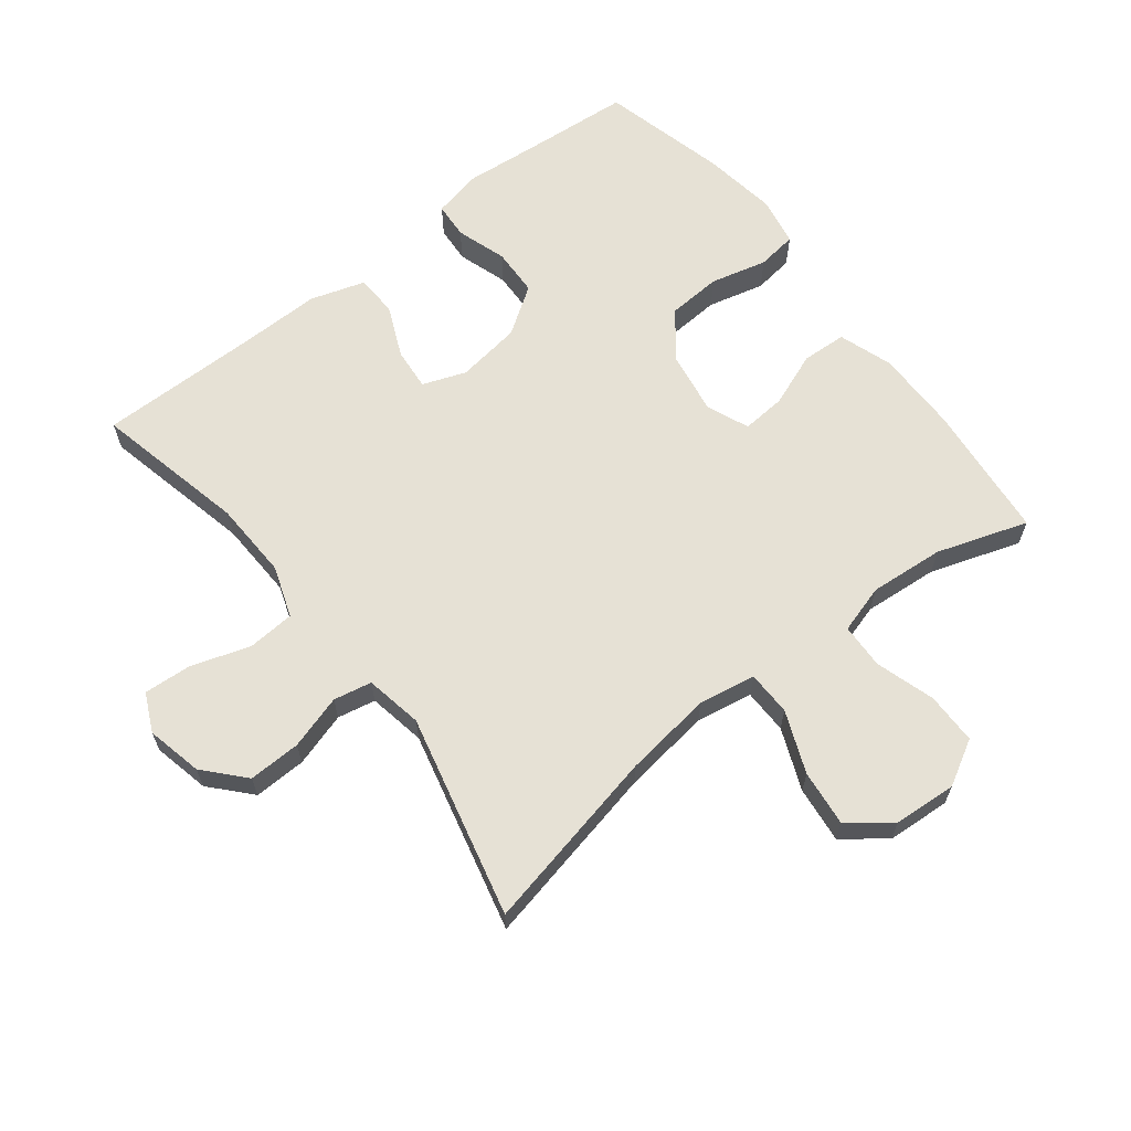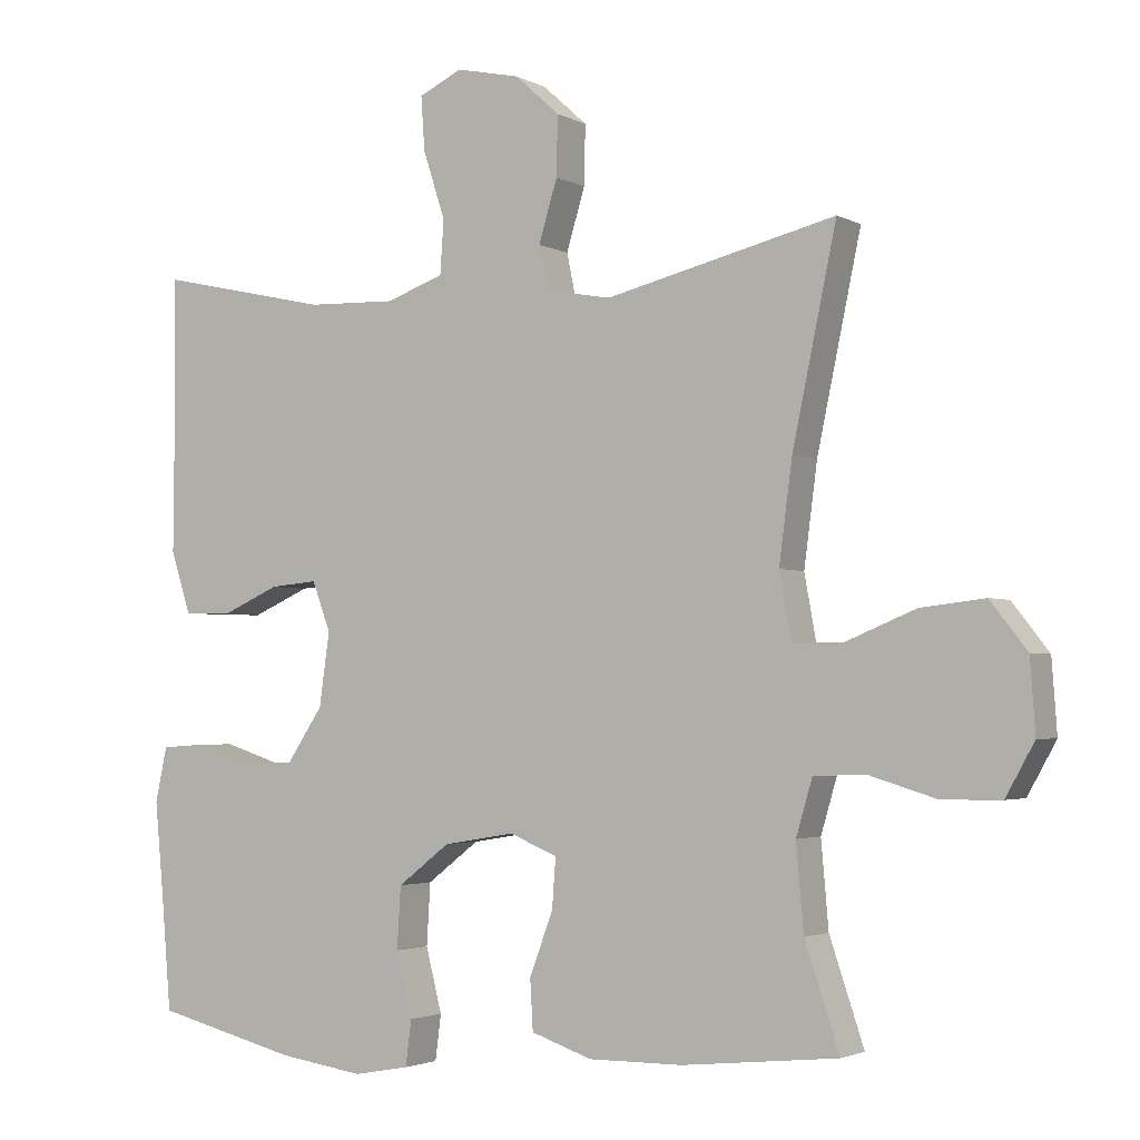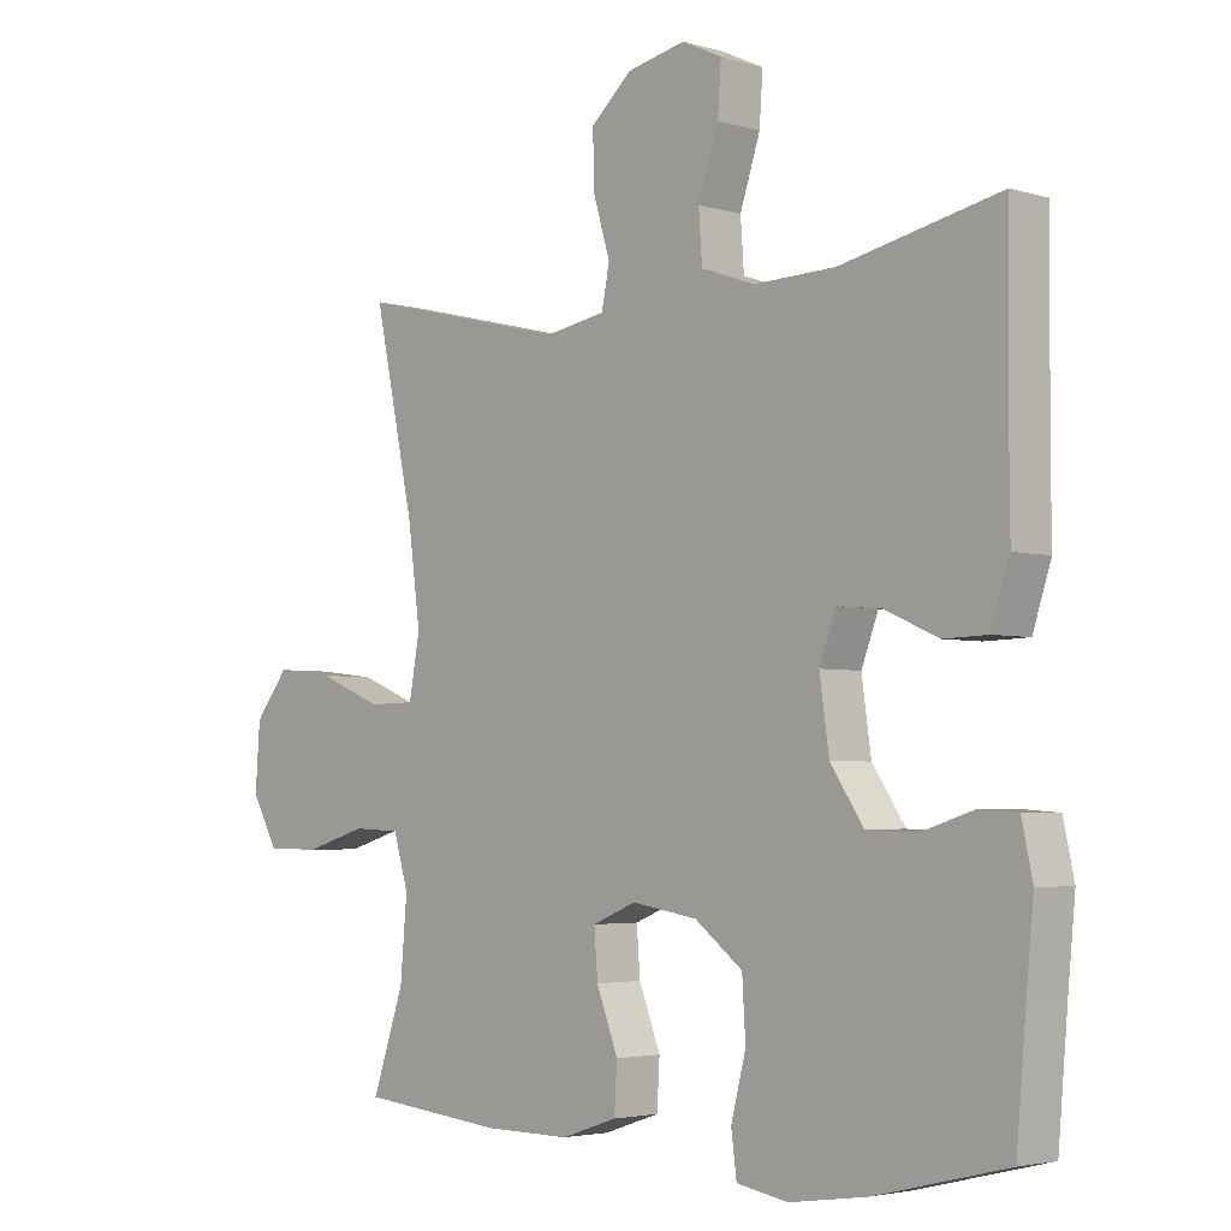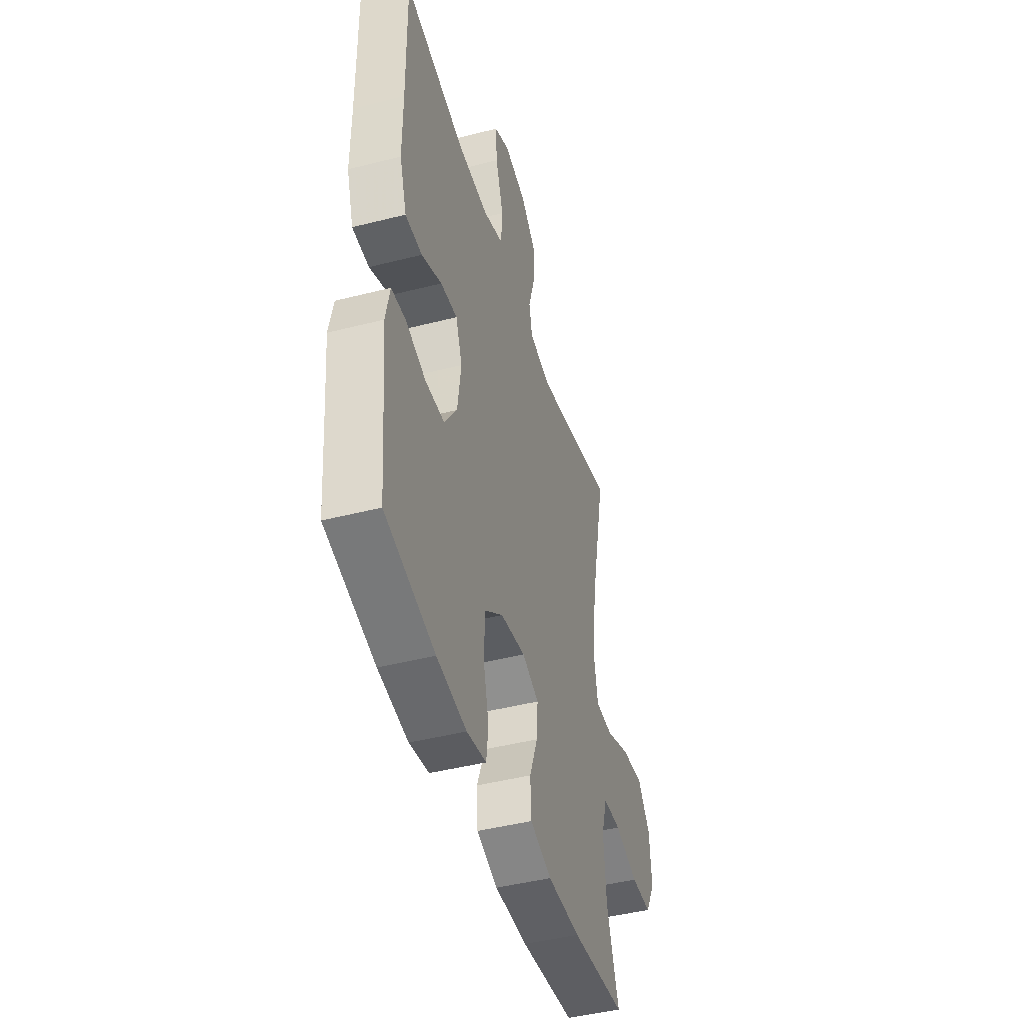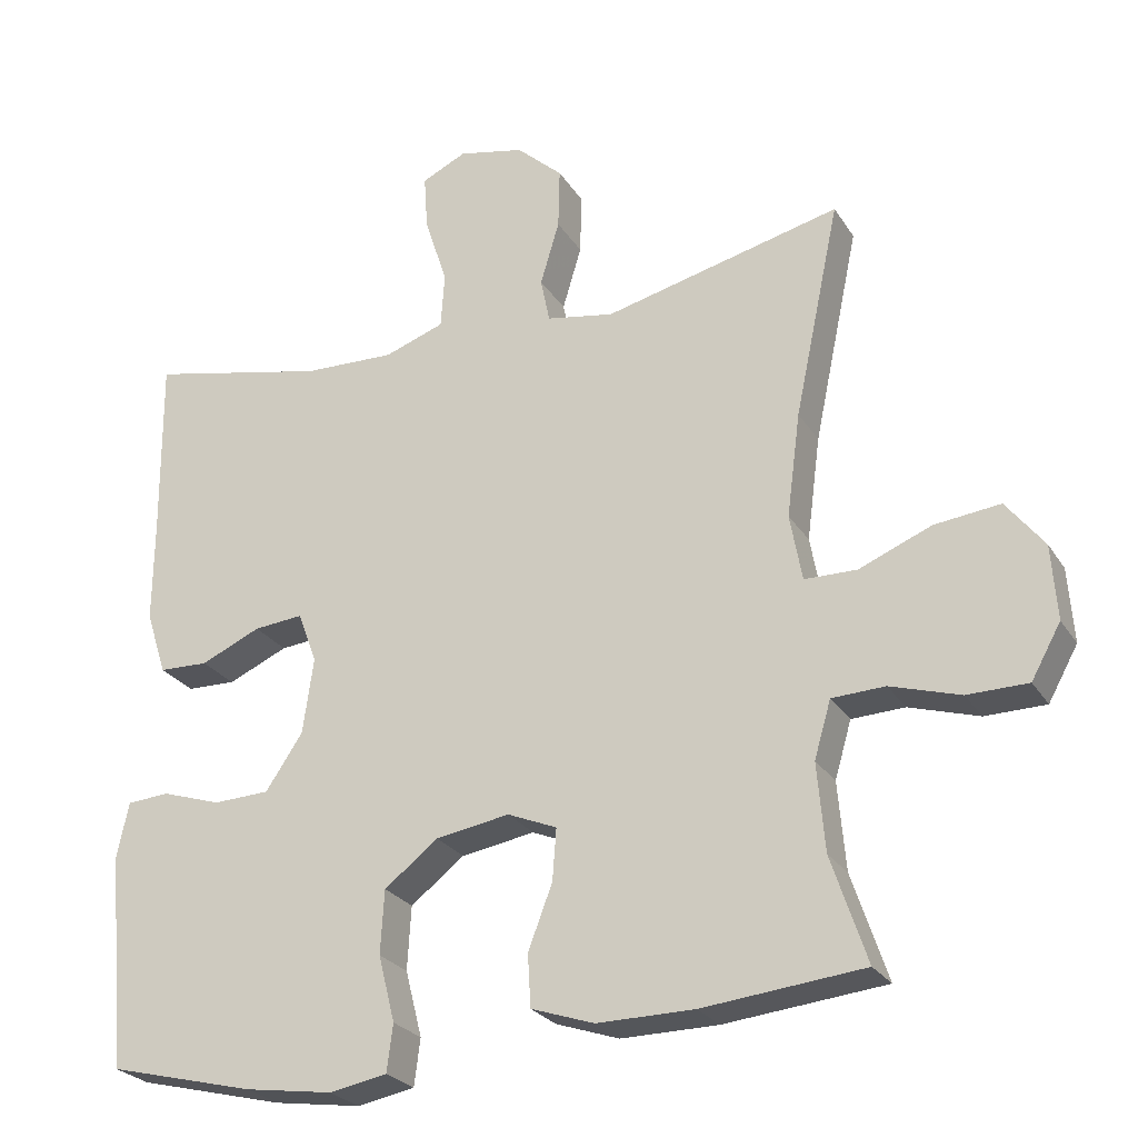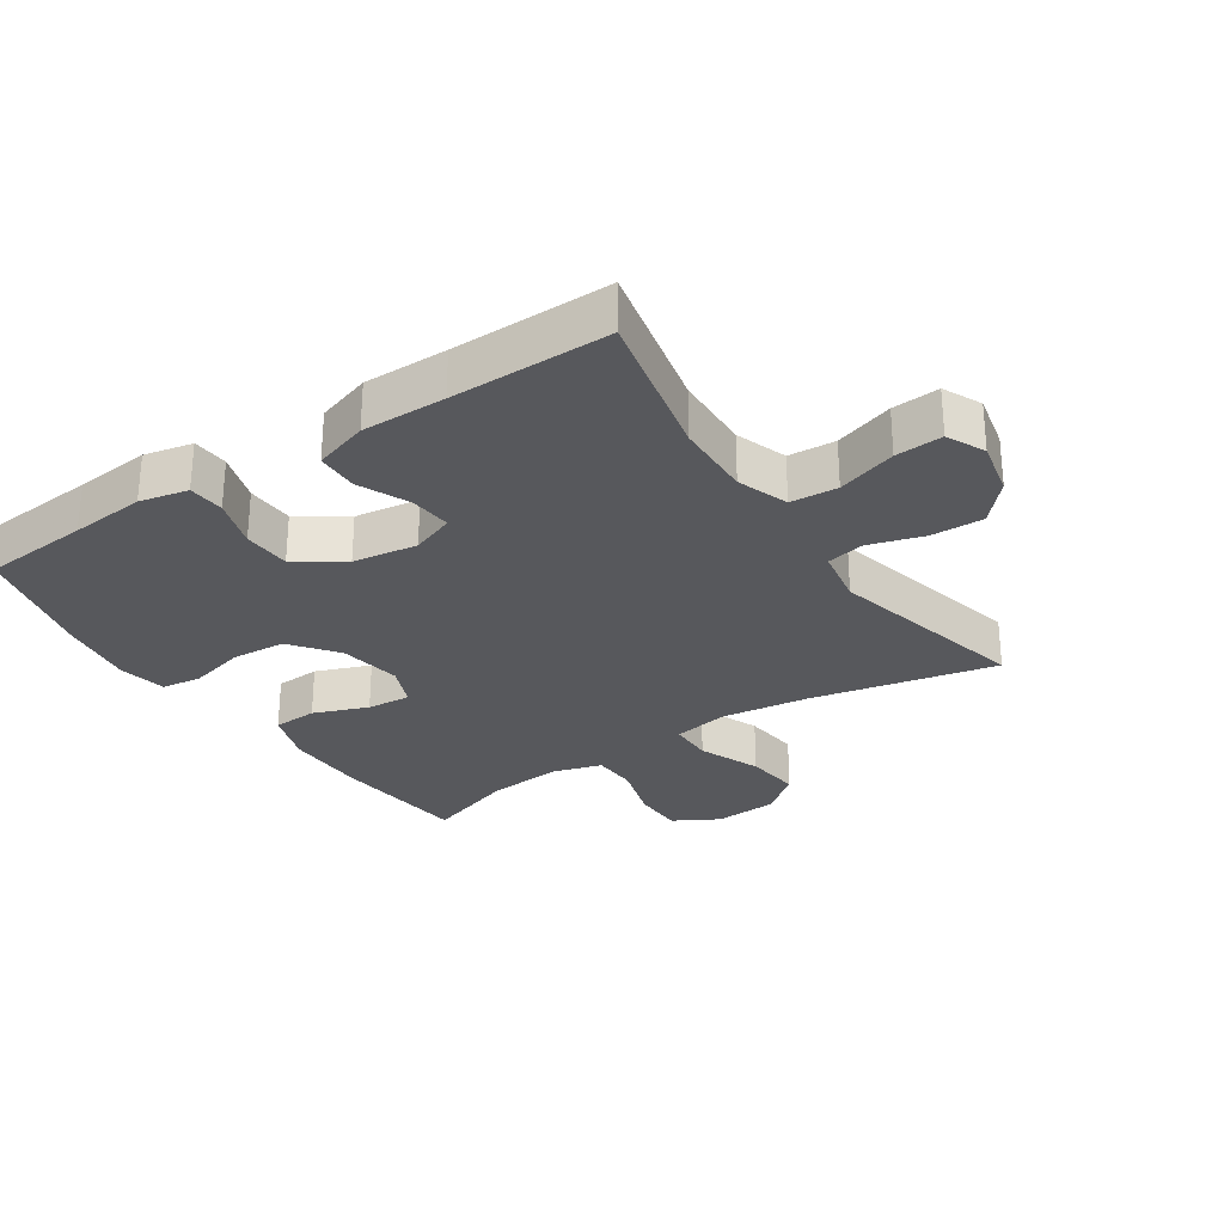
<metadata>
{"format":"obj","ext":"obj","renderer":"f3d","projection":"perspective","resolution":1024,"background":"white","views":[{"elev":64.2,"azim":51.9,"up":"+Y"},{"elev":-2.7,"azim":30.3,"up":"+Z"},{"elev":-3.5,"azim":-134.8,"up":"+Z"},{"elev":-44.9,"azim":-73.5,"up":"+Z"},{"elev":-25.6,"azim":25.1,"up":"+Z"},{"elev":-28.4,"azim":-56.4,"up":"+Y"}]}
</metadata>
<code>
v -0.5 0.07 -0.5
v -0.514 0.07 -0.334
v -0.525 0.07 -0.218
v -0.509 0.07 -0.143
v -0.453 0.07 -0.139
v -0.375 0.07 -0.164
v -0.301 0.07 -0.161
v -0.252 0.07 -0.088
v -0.238 0.07 0.012
v -0.263 0.07 0.079
v -0.328 0.07 0.073
v -0.407 0.07 0.038
v -0.472 0.07 0.04
v -0.499 0.07 0.124
v -0.498 0.07 0.254
v -0.5 0.07 0.5
v -0.264 0.07 0.448
v -0.143 0.07 0.444
v -0.064 0.07 0.472
v -0.059 0.07 0.545
v -0.089 0.07 0.637
v -0.094 0.07 0.71
v -0.035 0.07 0.738
v 0.052 0.07 0.719
v 0.113 0.07 0.664
v 0.111 0.07 0.583
v 0.086 0.07 0.499
v 0.098 0.07 0.44
v 0.187 0.07 0.424
v 0.5 0.07 0.5
v 0.44 0.07 0.216
v 0.422 0.07 0.079
v 0.438 0.07 -0.009
v 0.507 0.07 -0.01
v 0.602 0.07 0.029
v 0.689 0.07 0.039
v 0.739 0.07 -0.025
v 0.746 0.07 -0.123
v 0.707 0.07 -0.193
v 0.627 0.07 -0.194
v 0.535 0.07 -0.166
v 0.465 0.07 -0.169
v 0.443 0.07 -0.244
v 0.453 0.07 -0.36
v 0.5 0.07 -0.5
v 0.288 0.07 -0.522
v 0.16 0.07 -0.523
v 0.077 0.07 -0.495
v 0.073 0.07 -0.426
v 0.105 0.07 -0.342
v 0.11 0.07 -0.274
v 0.045 0.07 -0.247
v -0.052 0.07 -0.263
v -0.123 0.07 -0.318
v -0.128 0.07 -0.402
v -0.106 0.07 -0.489
v -0.114 0.07 -0.551
v -0.19 0.07 -0.565
v -0.306 0.07 -0.548
v -0.5 0 -0.5
v -0.514 0 -0.334
v -0.525 0 -0.218
v -0.509 0 -0.143
v -0.453 0 -0.139
v -0.375 0 -0.164
v -0.301 0 -0.161
v -0.252 0 -0.088
v -0.238 0 0.012
v -0.263 0 0.079
v -0.328 0 0.073
v -0.407 0 0.038
v -0.472 0 0.04
v -0.499 0 0.124
v -0.498 0 0.254
v -0.5 0 0.5
v -0.264 0 0.448
v -0.143 0 0.444
v -0.064 0 0.472
v -0.059 0 0.545
v -0.089 0 0.637
v -0.094 0 0.71
v -0.035 0 0.738
v 0.052 0 0.719
v 0.113 0 0.664
v 0.111 0 0.583
v 0.086 0 0.499
v 0.098 0 0.44
v 0.187 0 0.424
v 0.5 0 0.5
v 0.44 0 0.216
v 0.422 0 0.079
v 0.438 0 -0.009
v 0.507 0 -0.01
v 0.602 0 0.029
v 0.689 0 0.039
v 0.739 0 -0.025
v 0.746 0 -0.123
v 0.707 0 -0.193
v 0.627 0 -0.194
v 0.535 0 -0.166
v 0.465 0 -0.169
v 0.443 0 -0.244
v 0.453 0 -0.36
v 0.5 0 -0.5
v 0.288 0 -0.522
v 0.16 0 -0.523
v 0.077 0 -0.495
v 0.073 0 -0.426
v 0.105 0 -0.342
v 0.11 0 -0.274
v 0.045 0 -0.247
v -0.052 0 -0.263
v -0.123 0 -0.318
v -0.128 0 -0.402
v -0.106 0 -0.489
v -0.114 0 -0.551
v -0.19 0 -0.565
v -0.306 0 -0.548
f 58 59 1 2
f 55 56 57 58
f 54 55 58 2
f 53 54 2 3
f 52 53 3 4
f 47 48 49 50
f 47 50 51
f 44 45 46 47
f 43 44 47 51
f 42 43 51 52
f 38 39 40 41
f 38 41 42
f 37 38 42
f 34 35 36 37
f 33 34 37 42
f 32 33 42 52
f 29 30 31
f 28 29 31 32
f 24 25 26 27
f 22 23 24 27
f 20 21 22 27
f 19 20 27 28
f 18 19 28 32
f 15 16 17
f 11 12 13 14
f 10 11 14 15
f 4 5 6
f 52 4 6
f 52 6 7
f 32 52 7 8
f 18 32 8 9
f 10 15 17 18
f 9 10 18
f 61 60 118 117
f 117 116 115 114
f 61 117 114 113
f 62 61 113 112
f 63 62 112 111
f 109 108 107 106
f 110 109 106
f 106 105 104 103
f 110 106 103 102
f 111 110 102 101
f 100 99 98 97
f 101 100 97
f 101 97 96
f 96 95 94 93
f 101 96 93 92
f 111 101 92 91
f 90 89 88
f 91 90 88 87
f 86 85 84 83
f 86 83 82 81
f 86 81 80 79
f 87 86 79 78
f 91 87 78 77
f 76 75 74
f 73 72 71 70
f 74 73 70 69
f 65 64 63
f 65 63 111
f 66 65 111
f 67 66 111 91
f 68 67 91 77
f 77 76 74 69
f 77 69 68
f 1 60 61 2
f 2 61 62 3
f 3 62 63 4
f 4 63 64 5
f 5 64 65 6
f 6 65 66 7
f 7 66 67 8
f 8 67 68 9
f 9 68 69 10
f 10 69 70 11
f 11 70 71 12
f 12 71 72 13
f 13 72 73 14
f 14 73 74 15
f 15 74 75 16
f 16 75 76 17
f 17 76 77 18
f 18 77 78 19
f 19 78 79 20
f 20 79 80 21
f 21 80 81 22
f 22 81 82 23
f 23 82 83 24
f 24 83 84 25
f 25 84 85 26
f 26 85 86 27
f 27 86 87 28
f 28 87 88 29
f 29 88 89 30
f 30 89 90 31
f 31 90 91 32
f 32 91 92 33
f 33 92 93 34
f 34 93 94 35
f 35 94 95 36
f 36 95 96 37
f 37 96 97 38
f 38 97 98 39
f 39 98 99 40
f 40 99 100 41
f 41 100 101 42
f 42 101 102 43
f 43 102 103 44
f 44 103 104 45
f 45 104 105 46
f 46 105 106 47
f 47 106 107 48
f 48 107 108 49
f 49 108 109 50
f 50 109 110 51
f 51 110 111 52
f 52 111 112 53
f 53 112 113 54
f 54 113 114 55
f 55 114 115 56
f 56 115 116 57
f 57 116 117 58
f 58 117 118 59
f 59 118 60 1

</code>
